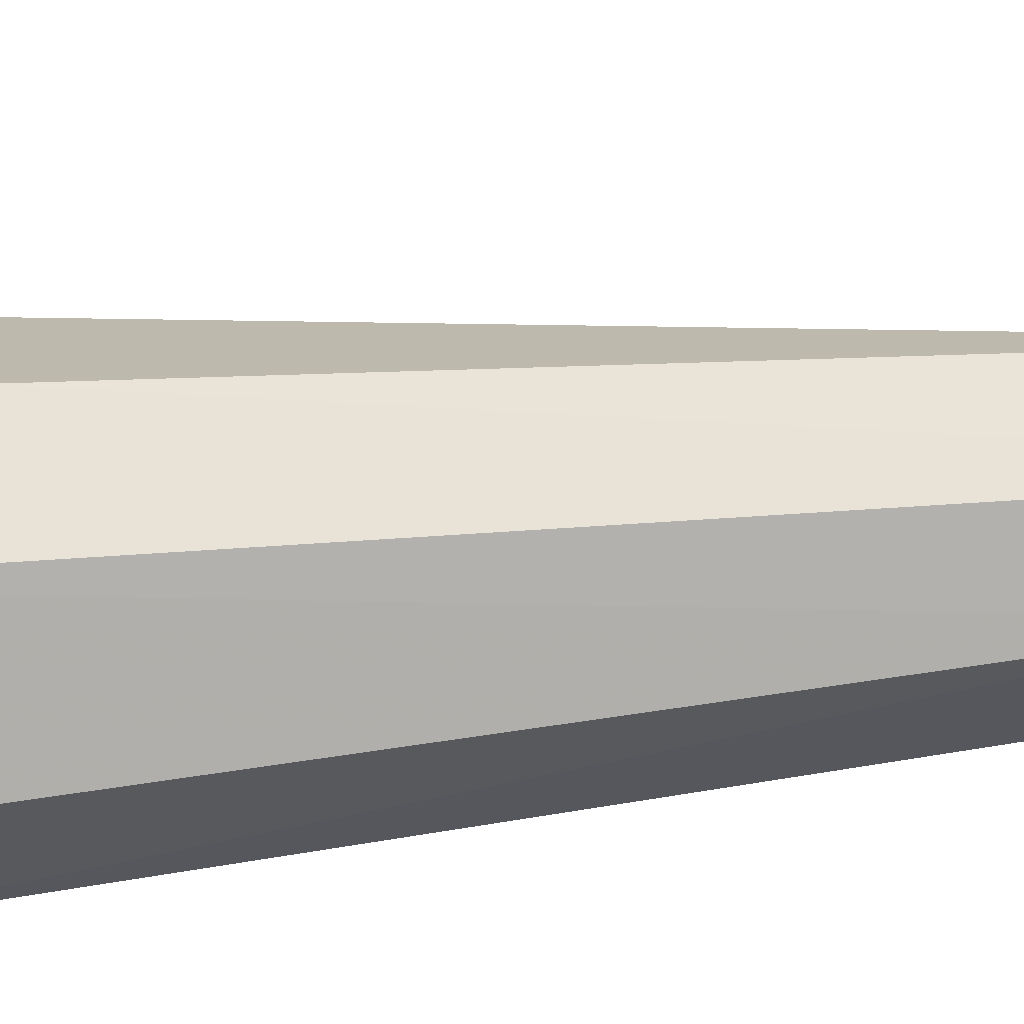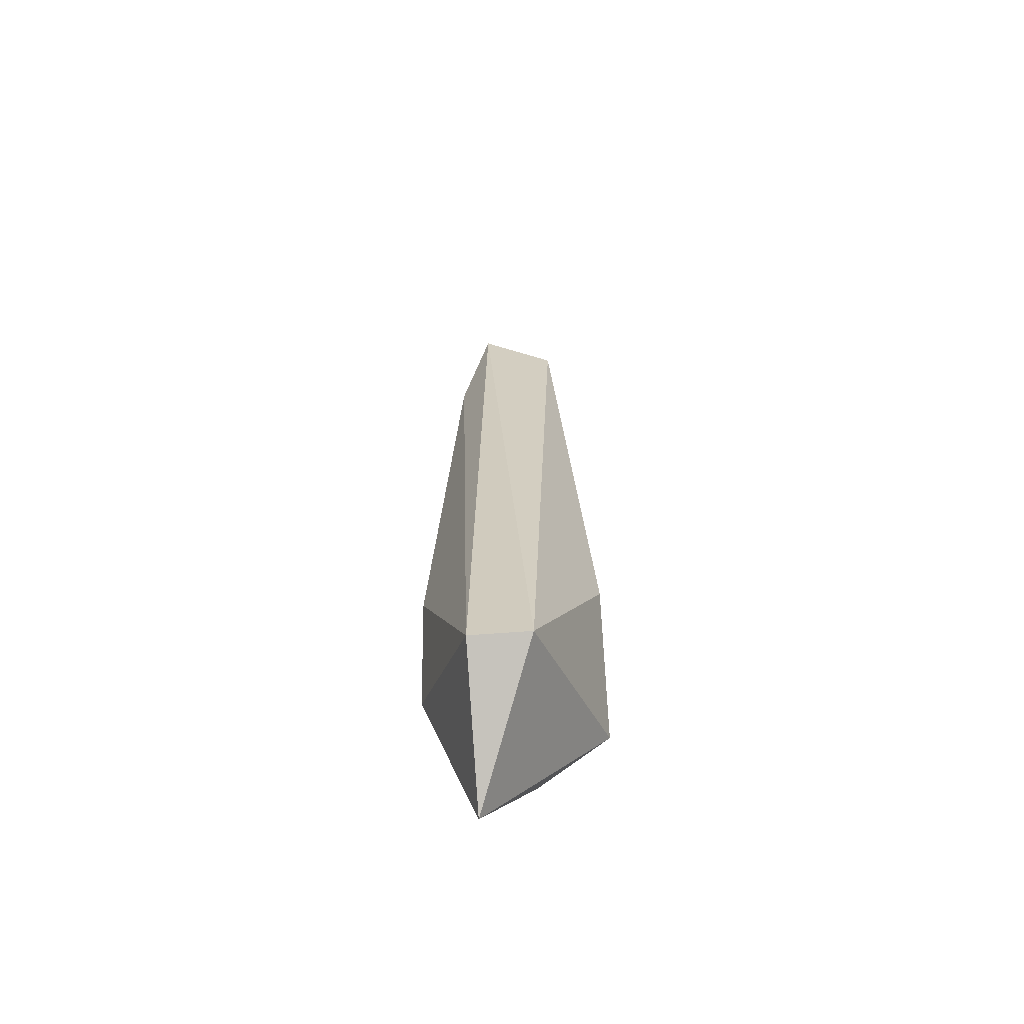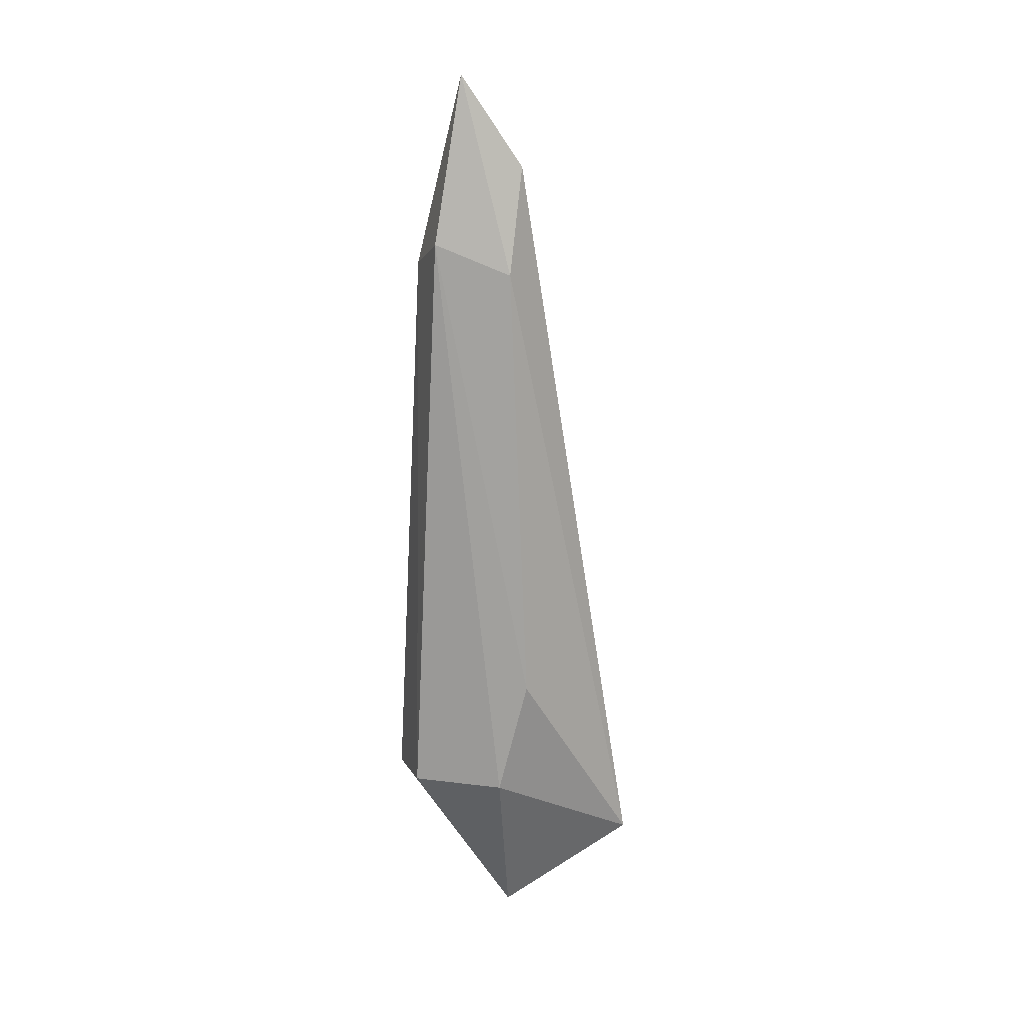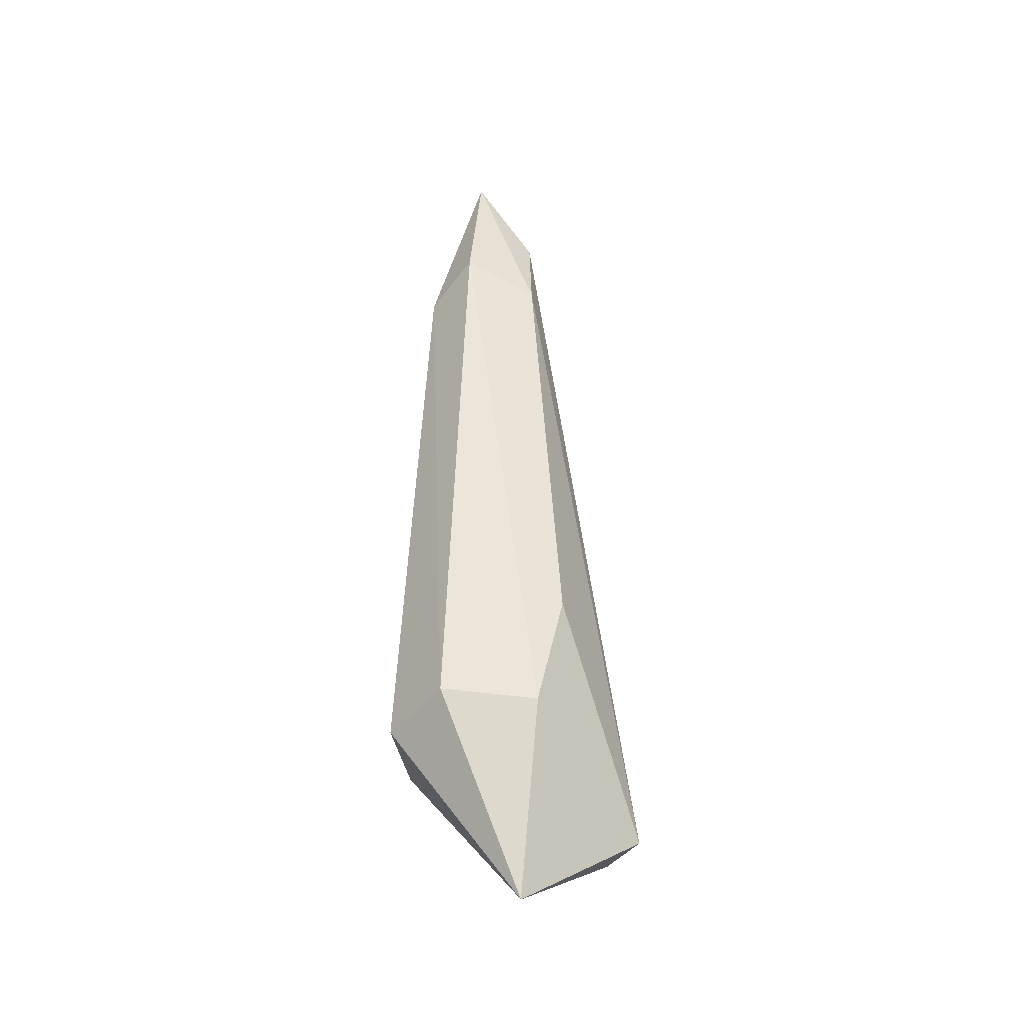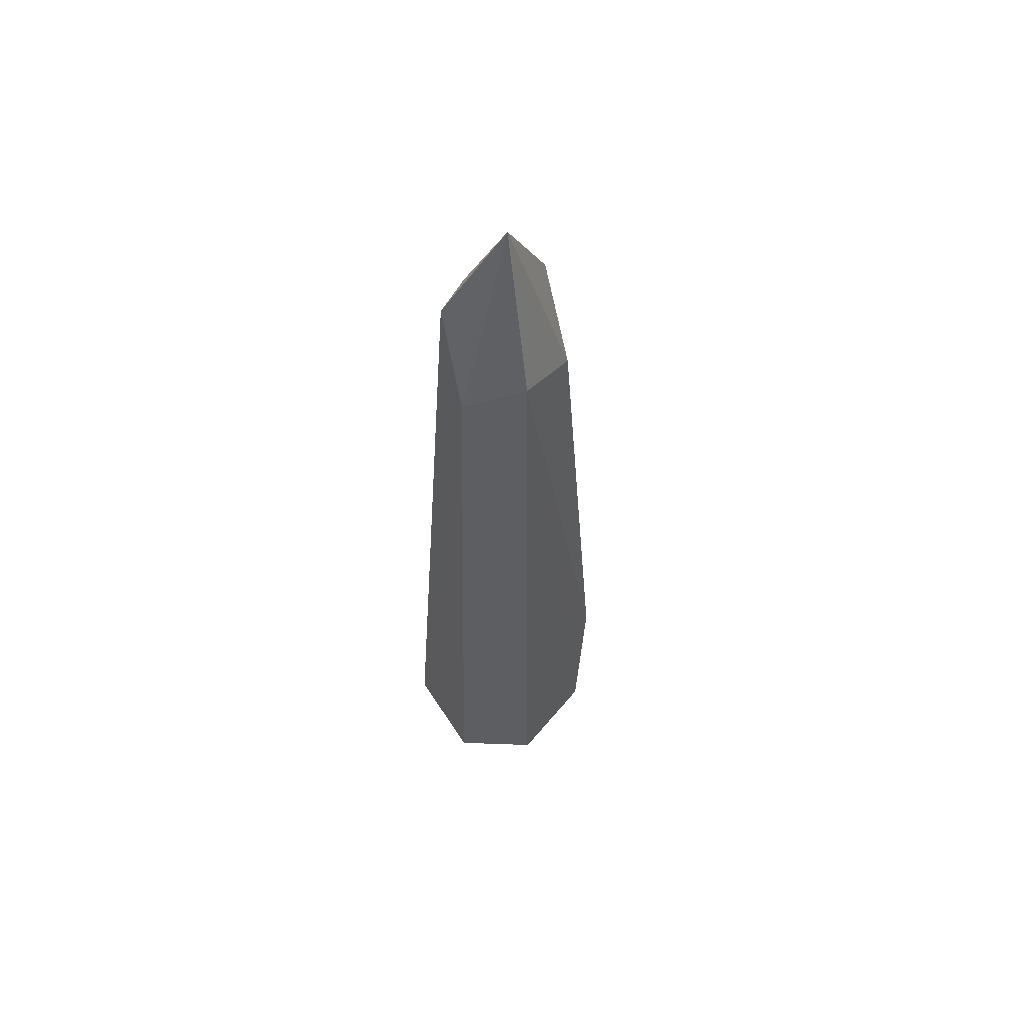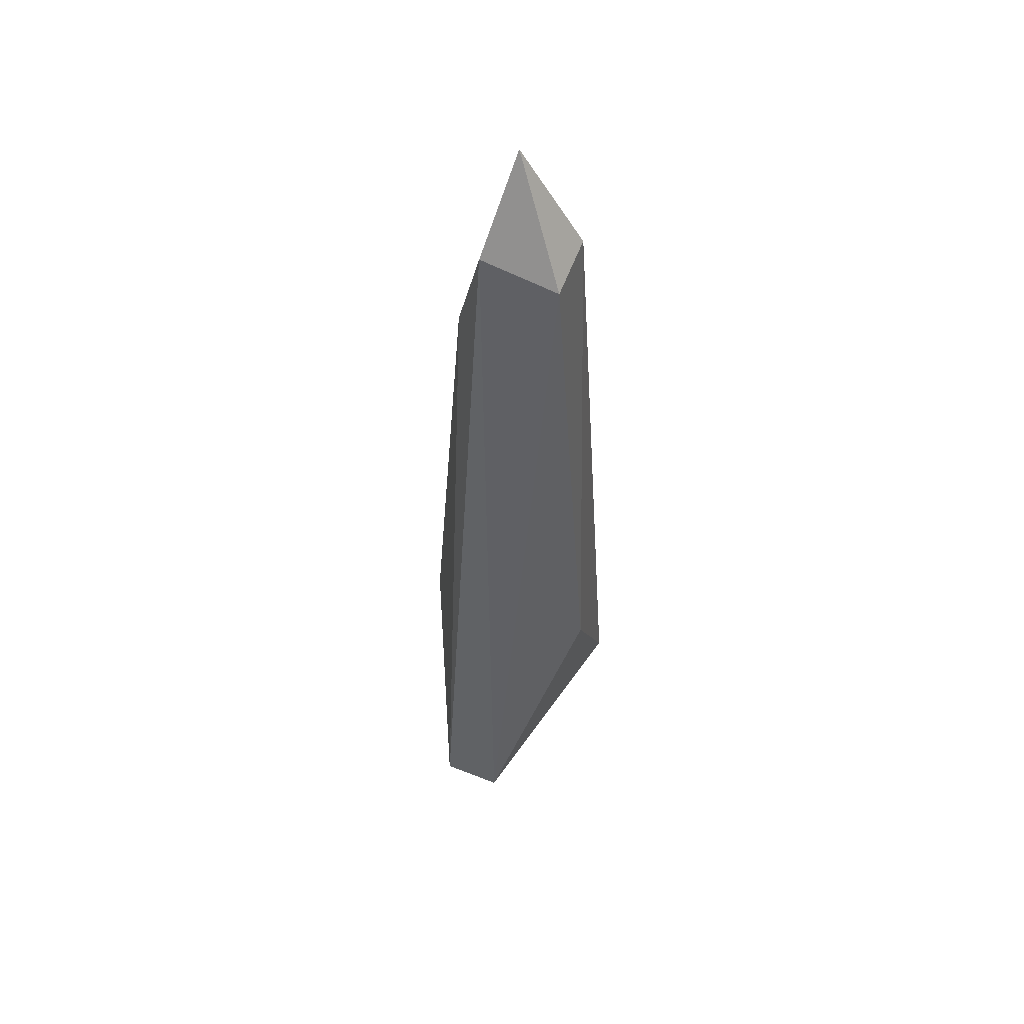
<metadata>
{"format":"obj","ext":"obj","renderer":"f3d","projection":"perspective","resolution":1024,"background":"white","views":[{"elev":-40.2,"azim":99.3,"up":"+Z"},{"elev":-56.3,"azim":4.8,"up":"+Y"},{"elev":20.1,"azim":-95.4,"up":"+Y"},{"elev":-37.2,"azim":-119.6,"up":"+Y"},{"elev":52.7,"azim":-160.0,"up":"+Y"},{"elev":52.9,"azim":22.9,"up":"+Y"}]}
</metadata>
<code>
g Generated convex submesh 1
v 0.01202 0.5082 -0.04452
v -0.02118 0.02112 0.1216
v 0.02309 0.02112 0.1216
v 0.01202 0.07647 -0.06667
v -0.06548 0.08757 0.01084
v -0.02118 0.5857 0.03297
v 0.06739 0.1761 0.03297
v 0.03417 0.5636 0.02192
v 0.06739 0.07647 -0.02238
v -0.02118 -0.04533 0.02192
v -0.03226 0.5303 -0.03345
v -0.04333 0.08757 -0.0556
v -0.06548 0.1761 0.03297
v 0.03417 0.5746 -0.02238
v -0.01011 0.6522 -0.0113
v -0.04333 0.5082 0.02192
g Generated convex submesh 1_0
f 16 15 11
f 6 2 3
f 8 6 3
f 8 3 7
f 9 4 1
f 9 7 3
f 10 3 2
f 10 2 5
f 10 9 3
f 10 4 9
f 12 1 4
f 12 4 10
f 12 10 5
f 12 11 1
f 12 5 11
f 13 5 2
f 13 11 5
f 14 8 7
f 14 9 1
f 14 7 9
f 15 6 8
f 15 1 11
f 15 8 14
f 15 14 1
f 16 2 6
f 16 13 2
f 16 11 13
f 16 6 15

</code>
